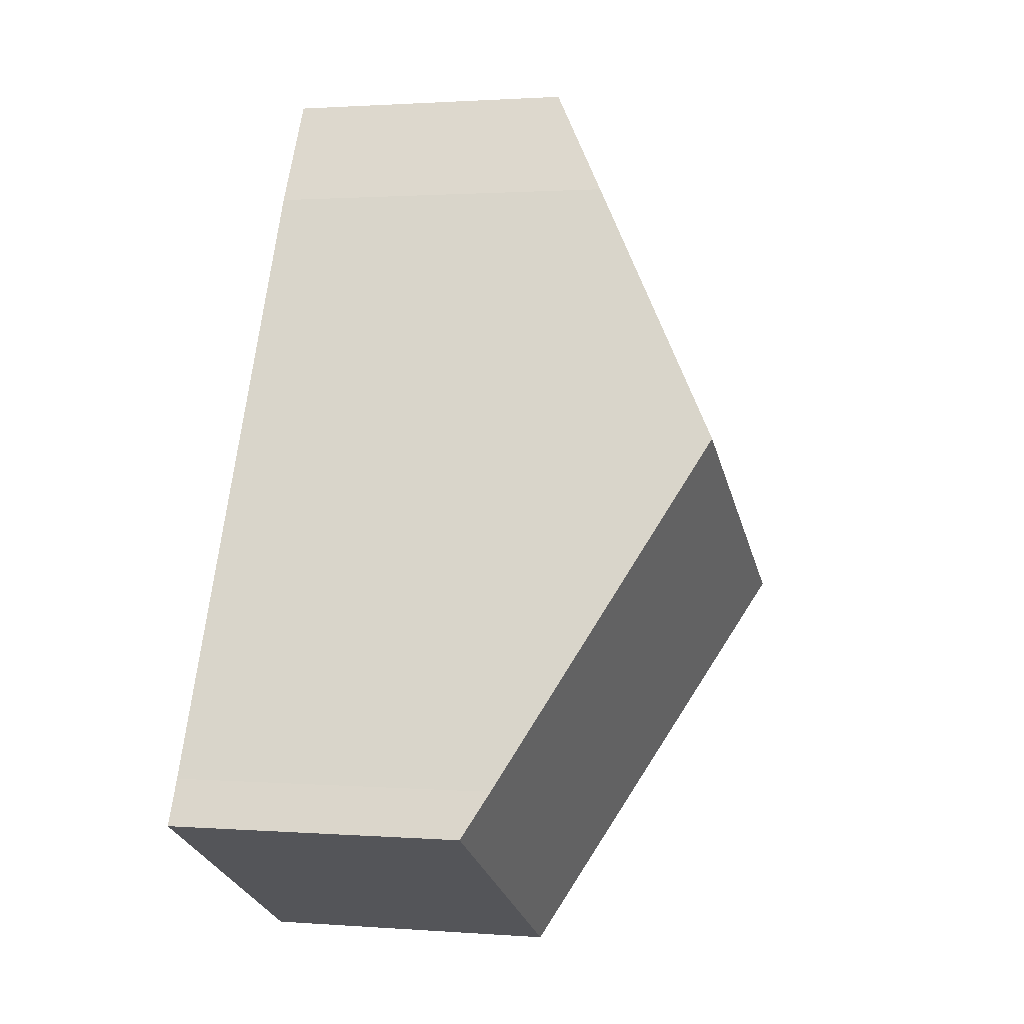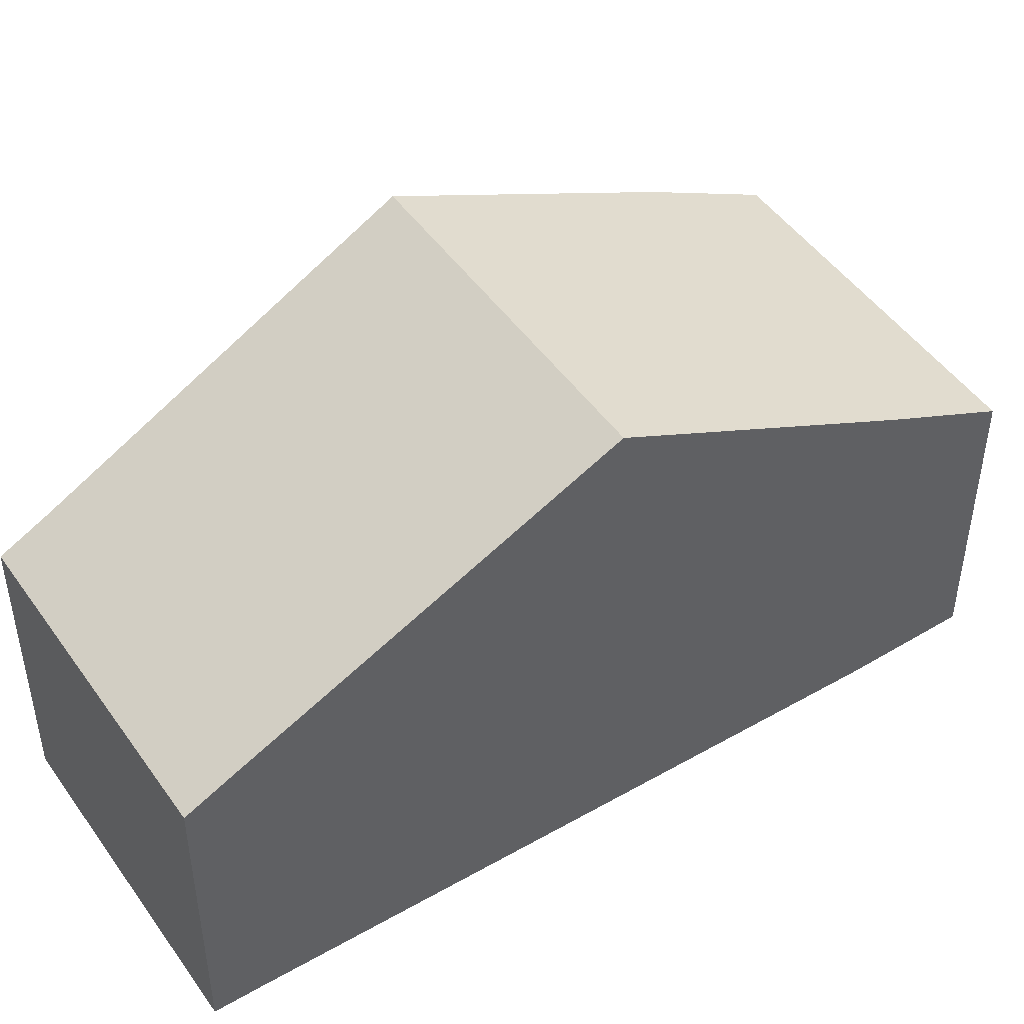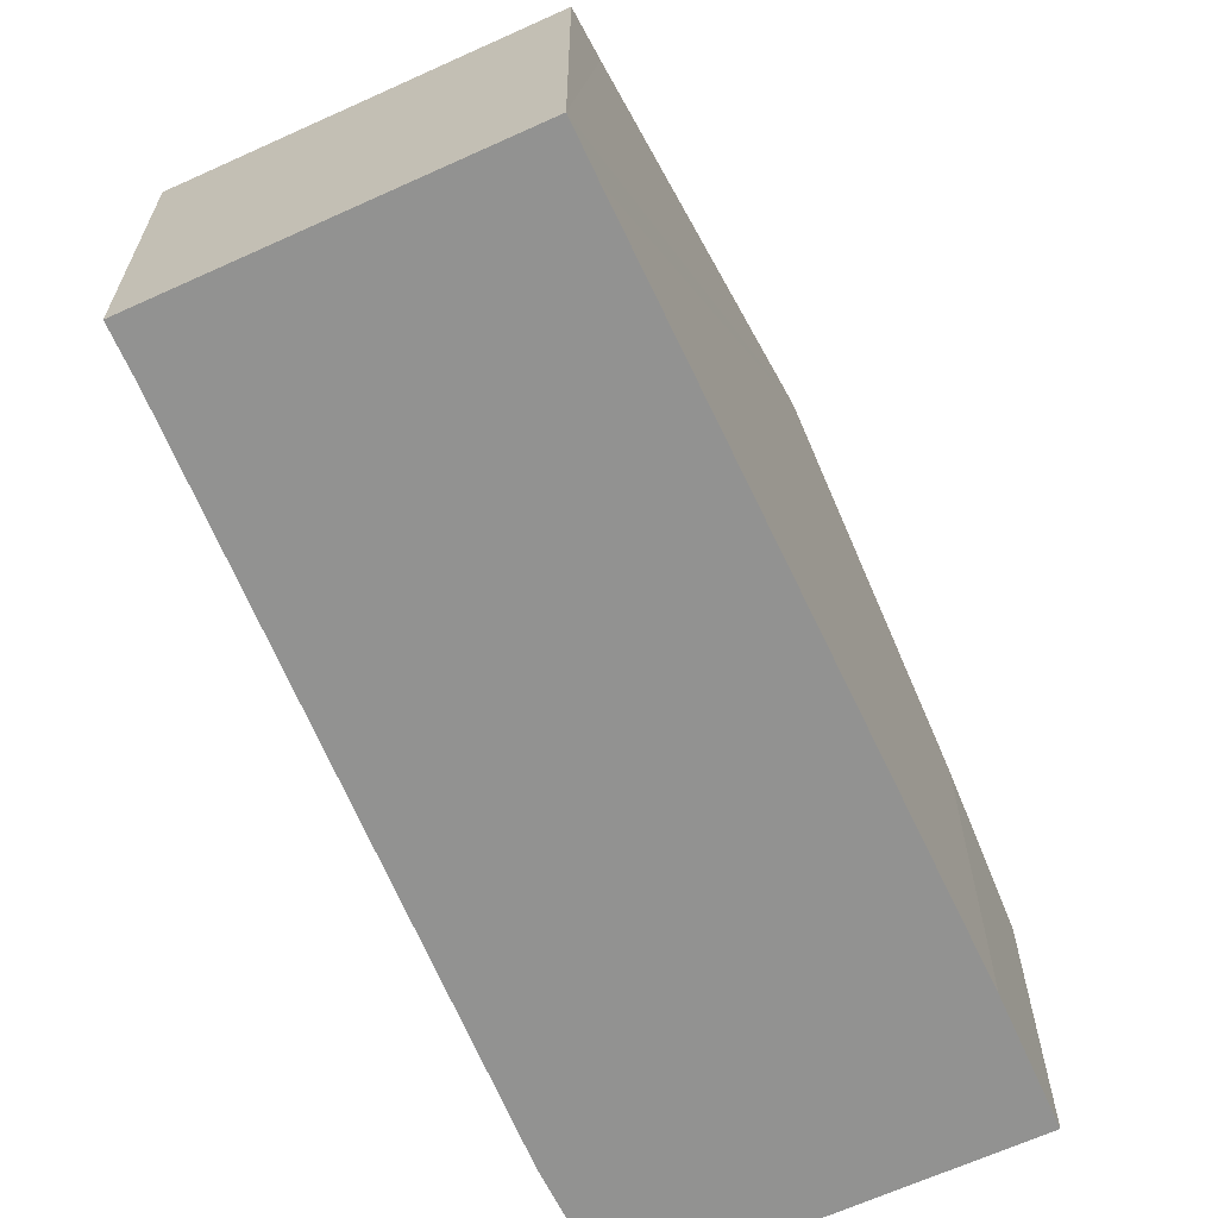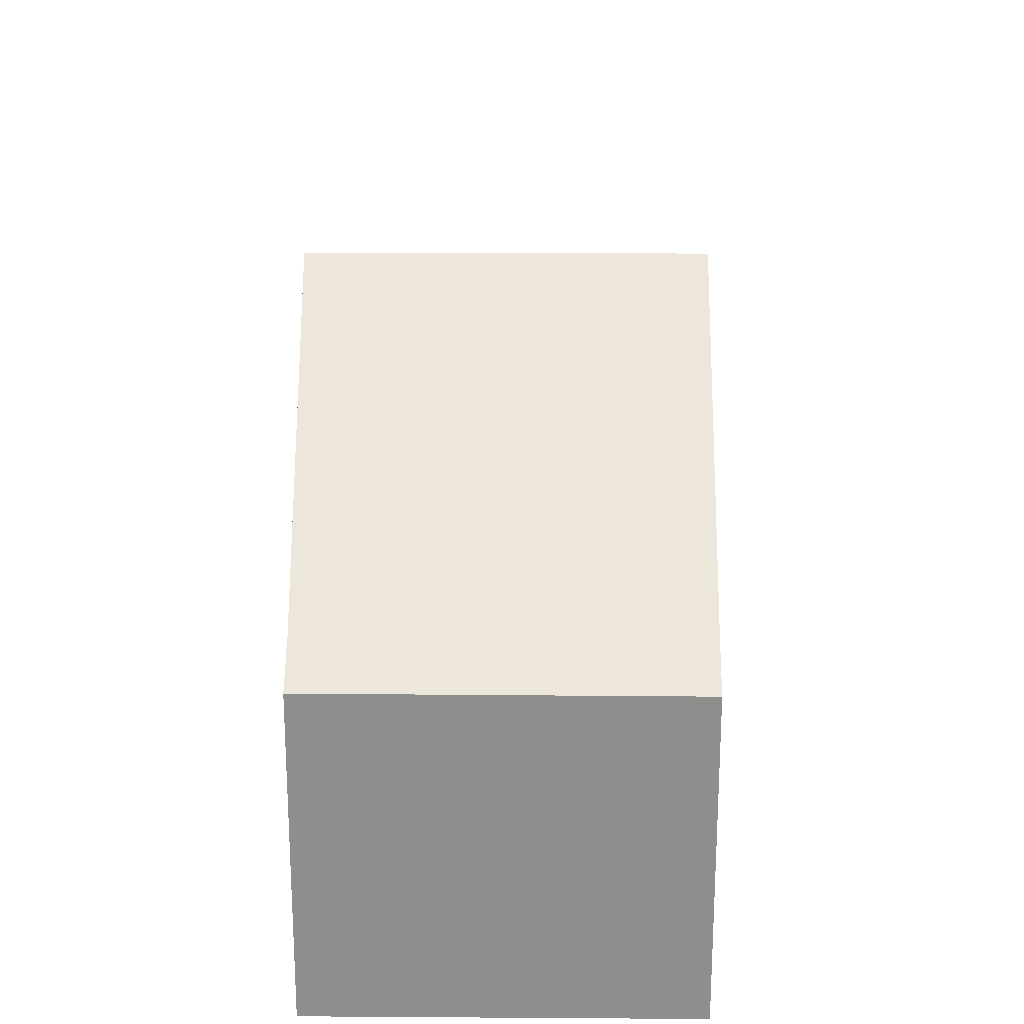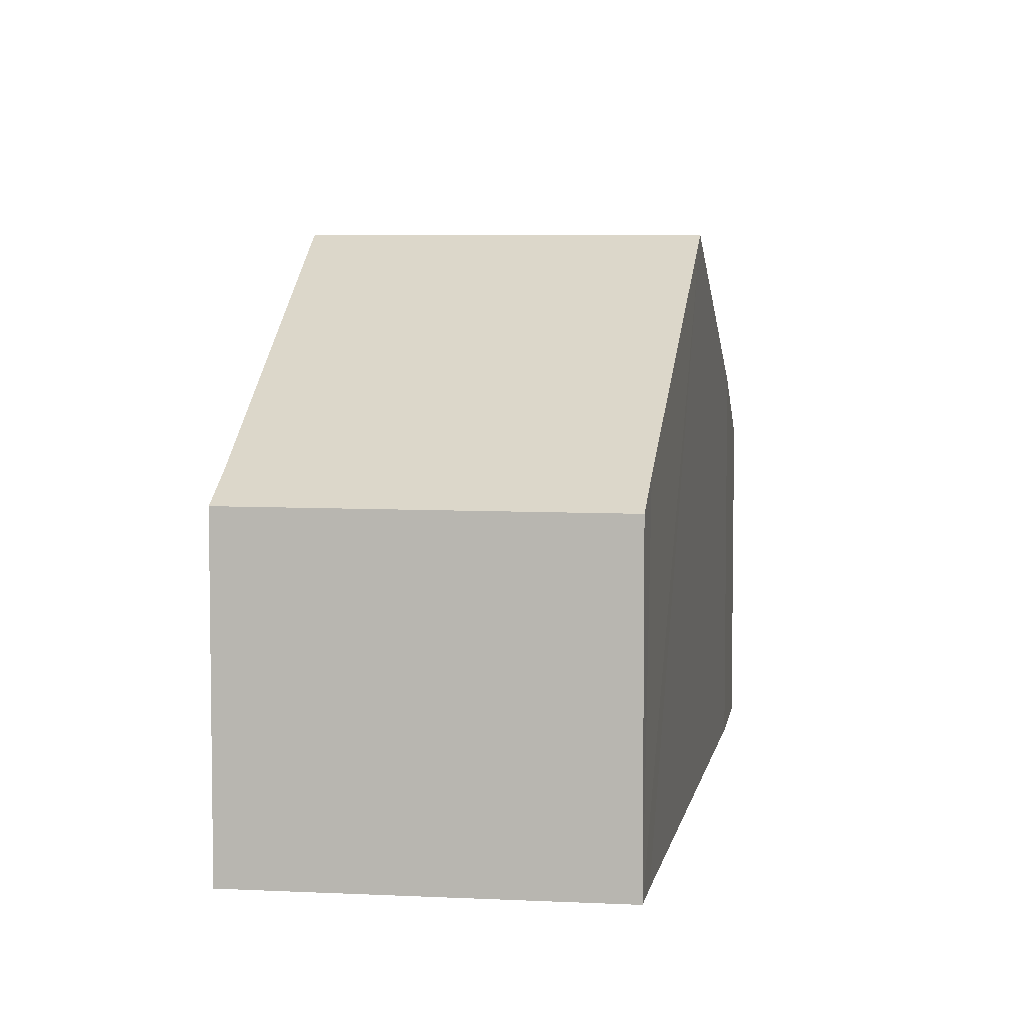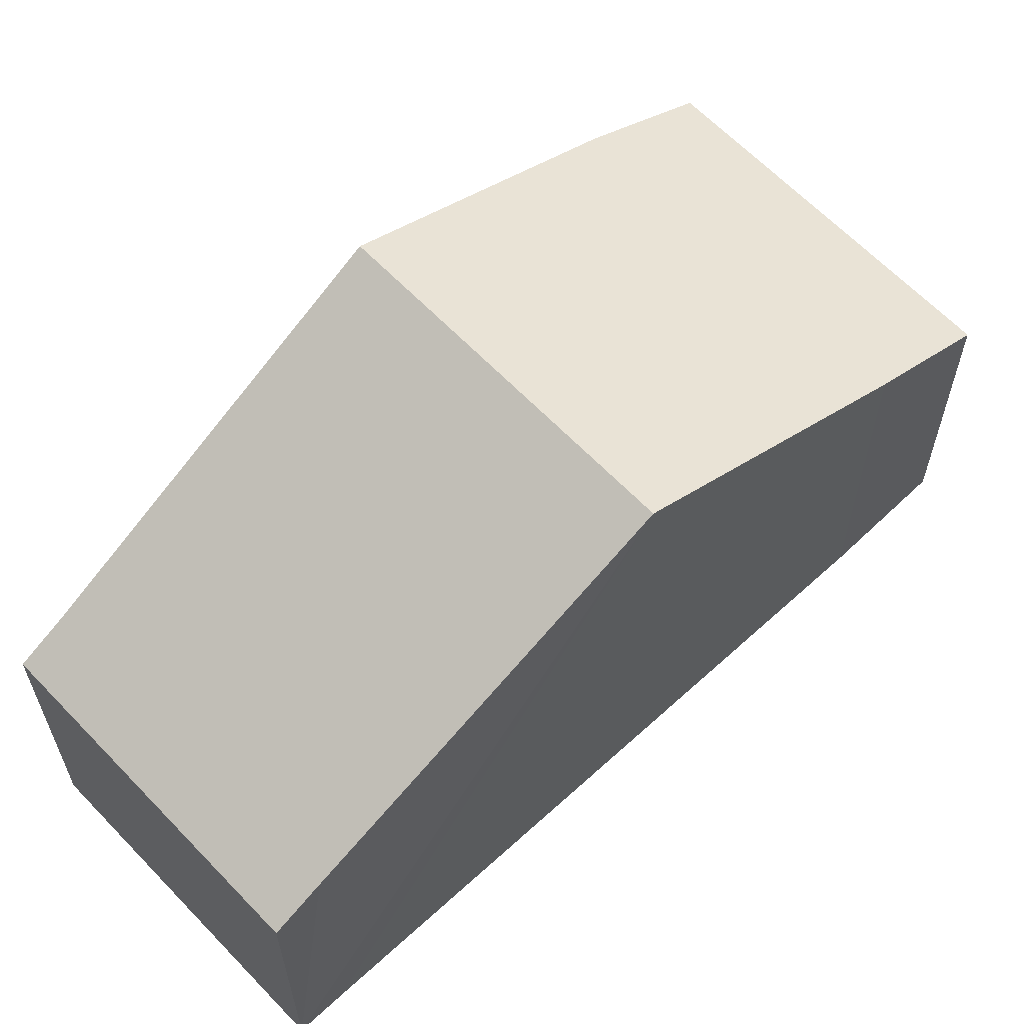
<metadata>
{"format":"obj","ext":"obj","renderer":"f3d","projection":"perspective","resolution":1024,"background":"white","views":[{"elev":1.3,"azim":105.7,"up":"+Z"},{"elev":48.2,"azim":-150.8,"up":"+Y"},{"elev":-66.3,"azim":177.2,"up":"+Y"},{"elev":25.1,"azim":153.3,"up":"+Y"},{"elev":6.0,"azim":161.3,"up":"+Y"},{"elev":63.5,"azim":-160.9,"up":"+Y"}]}
</metadata>
<code>
v  7.436 5.587 -13.98
v  12.59 6.048 -10.28
v  13.01 5.599 -11.1
v  6.999 6.046 -13.15
v  9.582 9.465 -3.987
v  3.696 9.465 -7.001
v  7.189 6.75 1.016
v  5.961 5.588 3.052
v  6.029 5.588 3.087
v  0 5.588 3.422e-16
v  1.061 6.738 -2.095
v  8.488 8.224 -1.699
v  0 0 0
v  5.961 -1.869e-16 3.052
v  6.029 -1.89e-16 3.087
v  7.189 -6.221e-17 1.016
v  8.488 1.04e-16 -1.699
v  9.582 2.441e-16 -3.987
v  12.59 6.297e-16 -10.28
v  13.01 6.796e-16 -11.1
v  7.436 8.561e-16 -13.98
v  1.061 1.283e-16 -2.095
v  6.999 8.053e-16 -13.15
v  3.696 4.287e-16 -7.001
g defaultobject
f 1 2 3
f 2 1 4
f 2 4 5
f 5 4 6
f 7 8 9
f 8 7 10
f 10 7 11
f 11 7 12
f 11 12 6
f 6 12 5
f 13 8 10
f 8 13 14
f 8 14 9
f 9 14 15
f 9 16 7
f 16 9 15
f 16 12 7
f 12 16 5
f 5 16 2
f 2 16 17
f 2 17 18
f 2 18 19
f 19 3 2
f 3 19 20
f 20 1 3
f 1 20 21
f 22 10 11
f 10 22 13
f 21 4 1
f 4 21 6
f 6 21 23
f 6 23 24
f 6 24 11
f 11 24 22
f 20 23 21
f 23 20 19
f 23 19 24
f 24 19 18
f 24 18 22
f 22 18 17
f 22 17 16
f 22 16 13
f 13 16 14
f 14 16 15

</code>
